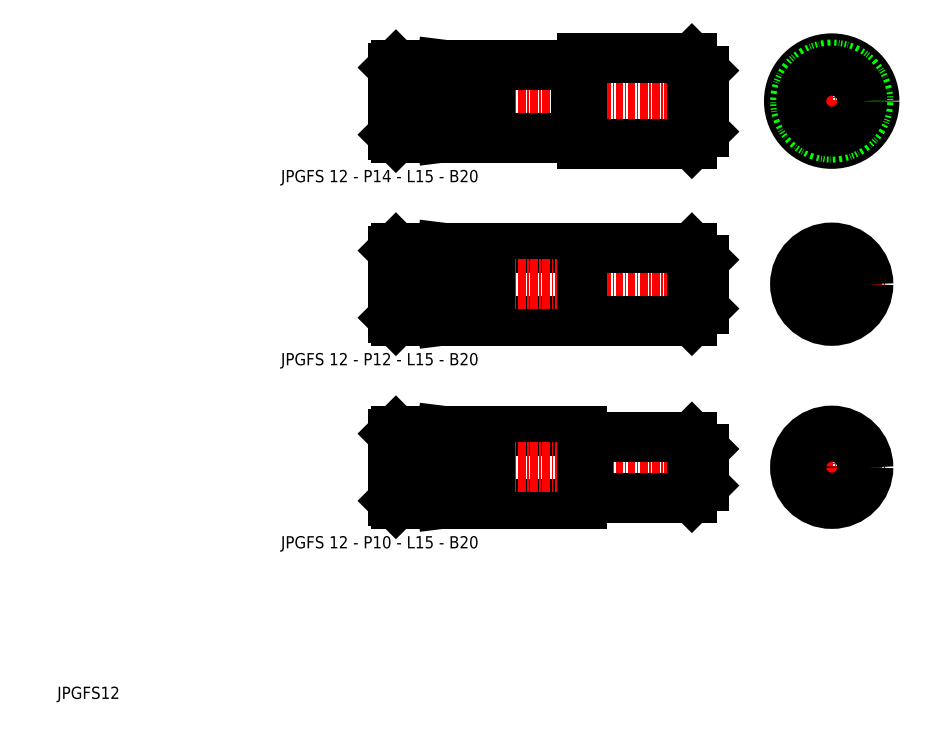
<metadata>
{"format":"dxf","ext":"dxf","renderer":"ezdxf+matplotlib","layout":"modelspace","background":"white","min_lineweight":24,"dpi":150}
</metadata>
<code>
0
SECTION
2
ENTITIES
0
LINE
8
0
10
91
20
78.96
30
0
11
76
21
78.96
31
0
0
LINE
8
0
10
91
20
66.96
30
0
11
76
21
66.96
31
0
0
LINE
8
0
10
91
20
48.96
30
0
11
76
21
48.96
31
0
0
LINE
8
0
10
91
20
36.96
30
0
11
76
21
36.96
31
0
0
LINE
8
CENTER
10
58.5
20
42.96
30
0
11
112.5
21
42.96
31
0
0
LINE
8
CENTER
10
58.5
20
72.96
30
0
11
112.5
21
72.96
31
0
0
LINE
8
CENTER
10
58.5
20
103
30
0
11
112.5
21
103
31
0
0
LINE
8
0
10
90
20
96.96
30
0
11
76
21
96.96
31
0
0
LINE
8
0
10
90
20
109
30
0
11
76
21
109
31
0
0
LINE
8
0
10
60.5
20
36.96
30
0
11
68
21
36.96
31
0
0
LINE
8
0
10
60.5
20
48.96
30
0
11
68
21
48.96
31
0
0
LINE
8
0
10
60.5
20
48.96
30
0
11
60.5
21
36.96
31
0
0
LINE
8
0
10
60
20
37.46
30
0
11
60
21
48.46
31
0
0
LINE
8
0
10
60
20
37.46
30
0
11
60.5
21
36.96
31
0
0
LINE
8
0
10
60
20
48.46
30
0
11
60.5
21
48.96
31
0
0
LINE
8
0
10
76
20
37.96
30
0
11
68
21
36.96
31
0
0
LINE
8
0
10
68
20
48.96
30
0
11
76
21
47.96
31
0
0
LINE
8
0
10
68
20
48.96
30
0
11
68
21
36.96
31
0
0
LINE
8
0
10
76
20
36.96
30
0
11
76
21
48.96
31
0
0
LINE
8
0
10
60.5
20
66.96
30
0
11
68
21
66.96
31
0
0
LINE
8
0
10
60.5
20
78.96
30
0
11
68
21
78.96
31
0
0
LINE
8
0
10
60
20
67.46
30
0
11
60
21
78.46
31
0
0
LINE
8
0
10
60.5
20
78.96
30
0
11
60.5
21
66.96
31
0
0
LINE
8
0
10
60
20
67.46
30
0
11
60.5
21
66.96
31
0
0
LINE
8
0
10
60
20
78.46
30
0
11
60.5
21
78.96
31
0
0
LINE
8
0
10
76
20
66.96
30
0
11
76
21
78.96
31
0
0
LINE
8
0
10
68
20
78.96
30
0
11
68
21
66.96
31
0
0
LINE
8
0
10
76
20
67.96
30
0
11
68
21
66.96
31
0
0
LINE
8
0
10
68
20
78.96
30
0
11
76
21
77.96
31
0
0
LINE
8
0
10
60.5
20
96.96
30
0
11
68
21
96.96
31
0
0
LINE
8
0
10
60.5
20
109
30
0
11
68
21
109
31
0
0
LINE
8
0
10
60.5
20
109
30
0
11
60.5
21
96.96
31
0
0
LINE
8
0
10
60
20
97.46
30
0
11
60
21
108.5
31
0
0
LINE
8
0
10
60
20
97.46
30
0
11
60.5
21
96.96
31
0
0
LINE
8
0
10
60
20
108.5
30
0
11
60.5
21
109
31
0
0
LINE
8
0
10
76
20
96.96
30
0
11
76
21
109
31
0
0
LINE
8
0
10
68
20
109
30
0
11
68
21
96.96
31
0
0
LINE
8
0
10
76
20
97.96
30
0
11
68
21
96.96
31
0
0
LINE
8
0
10
68
20
109
30
0
11
76
21
108
31
0
0
LINE
8
0
10
92
20
47.96
30
0
11
109
21
47.96
31
0
0
LINE
8
0
10
92
20
37.96
30
0
11
109
21
37.96
31
0
0
LINE
8
0
10
92
20
47.96
30
0
11
92
21
37.96
31
0
0
LINE
8
0
10
91
20
36.96
30
0
11
91
21
48.96
31
0
0
LINE
8
0
10
91.1
20
38.16
30
0
11
91.9
21
38.16
31
0
0
LINE
8
0
10
91
20
38.06
30
0
11
91
21
37.96
31
0
0
ARC
8
0
10
91.1
20
38.06
30
0
40
0.1
50
90
51
180
0
ARC
8
0
10
91.9
20
38.06
30
0
40
0.1
50
0
51
90
0
LINE
8
0
10
91.1
20
47.76
30
0
11
91.9
21
47.76
31
0
0
LINE
8
0
10
91
20
47.86
30
0
11
91
21
47.96
31
0
0
ARC
8
0
10
91.1
20
47.86
30
0
40
0.1
50
180
51
270
0
ARC
8
0
10
91.9
20
47.86
30
0
40
0.1
50
270
51
0
0
LINE
8
0
10
109
20
37.96
30
0
11
109
21
47.96
31
0
0
LINE
8
0
10
111
20
45.96
30
0
11
111
21
39.96
31
0
0
LINE
8
0
10
109
20
66.96
30
0
11
109
21
78.96
31
0
0
LINE
8
0
10
91
20
66.96
30
0
11
91
21
78.96
31
0
0
LINE
8
0
10
91
20
66.96
30
0
11
109
21
66.96
31
0
0
LINE
8
0
10
91
20
78.96
30
0
11
109
21
78.96
31
0
0
LINE
8
0
10
111
20
76.96
30
0
11
111
21
68.96
31
0
0
LINE
8
CENTER
10
122.9
20
103
30
0
11
140.9
21
103
31
0
0
LINE
8
0
10
90
20
96.96
30
0
11
90
21
109
31
0
0
LINE
8
0
10
109
20
95.96
30
0
11
109
21
110
31
0
0
LINE
8
0
10
91
20
110
30
0
11
91
21
95.96
31
0
0
LINE
8
0
10
91
20
95.96
30
0
11
109
21
95.96
31
0
0
LINE
8
0
10
90.1
20
97.16
30
0
11
90.9
21
97.16
31
0
0
ARC
8
0
10
90.1
20
97.06
30
0
40
0.1
50
90
51
180
0
LINE
8
0
10
90
20
97.06
30
0
11
90
21
96.96
31
0
0
ARC
8
0
10
90.9
20
97.06
30
0
40
0.1
50
0
51
90
0
LINE
8
0
10
91
20
110
30
0
11
109
21
110
31
0
0
LINE
8
0
10
90.1
20
108.8
30
0
11
90.9
21
108.8
31
0
0
ARC
8
0
10
90.1
20
108.9
30
0
40
0.1
50
180
51
270
0
LINE
8
0
10
90
20
108.9
30
0
11
90
21
109
31
0
0
ARC
8
0
10
90.9
20
108.9
30
0
40
0.1
50
270
51
0
0
LINE
8
0
10
111
20
108
30
0
11
111
21
97.96
31
0
0
LINE
8
CENTER
10
131.9
20
93.96
30
0
11
131.9
21
112
31
0
0
TEXT
8
0
10
41.66
20
89.67
30
0
40
2
1
JPGFS 12 - P14 - L15 - B20
0
TEXT
8
0
10
5
20
5
30
0
40
2
1
JPGFS12
0
CIRCLE
8
0
10
131.9
20
103
30
0
40
7
0
CIRCLE
8
0
10
131.9
20
103
30
0
40
6
0
CIRCLE
8
0
10
131.9
20
103
30
0
40
5
0
LINE
8
CENTER
10
131.9
20
63.96
30
0
11
131.9
21
81.96
31
0
0
CIRCLE
8
0
10
131.9
20
72.96
30
0
40
5
0
LINE
8
CENTER
10
122.9
20
72.96
30
0
11
140.9
21
72.96
31
0
0
LINE
8
CENTER
10
122.9
20
42.96
30
0
11
140.9
21
42.96
31
0
0
LINE
8
CENTER
10
131.9
20
33.96
30
0
11
131.9
21
51.96
31
0
0
CIRCLE
8
0
10
131.9
20
72.96
30
0
40
4
0
CIRCLE
8
0
10
131.9
20
72.96
30
0
40
6
0
CIRCLE
8
0
10
131.9
20
42.96
30
0
40
5
0
CIRCLE
8
0
10
131.9
20
42.96
30
0
40
3
0
CIRCLE
8
0
10
131.9
20
42.96
30
0
40
6
0
LINE
8
0
10
109
20
110
30
0
11
111
21
108
31
0
0
LINE
8
0
10
111
20
97.96
30
0
11
109
21
95.96
31
0
0
LINE
8
0
10
109
20
78.96
30
0
11
111
21
76.96
31
0
0
LINE
8
0
10
111
20
68.96
30
0
11
109
21
66.96
31
0
0
LINE
8
0
10
109
20
47.96
30
0
11
111
21
45.96
31
0
0
LINE
8
0
10
111
20
39.96
30
0
11
109
21
37.96
31
0
0
TEXT
8
0
10
41.66
20
59.67
30
0
40
2
1
JPGFS 12 - P12 - L15 - B20
0
TEXT
8
0
10
41.66
20
29.67
30
0
40
2
1
JPGFS 12 - P10 - L15 - B20
0
ENDSEC
0
EOF

</code>
